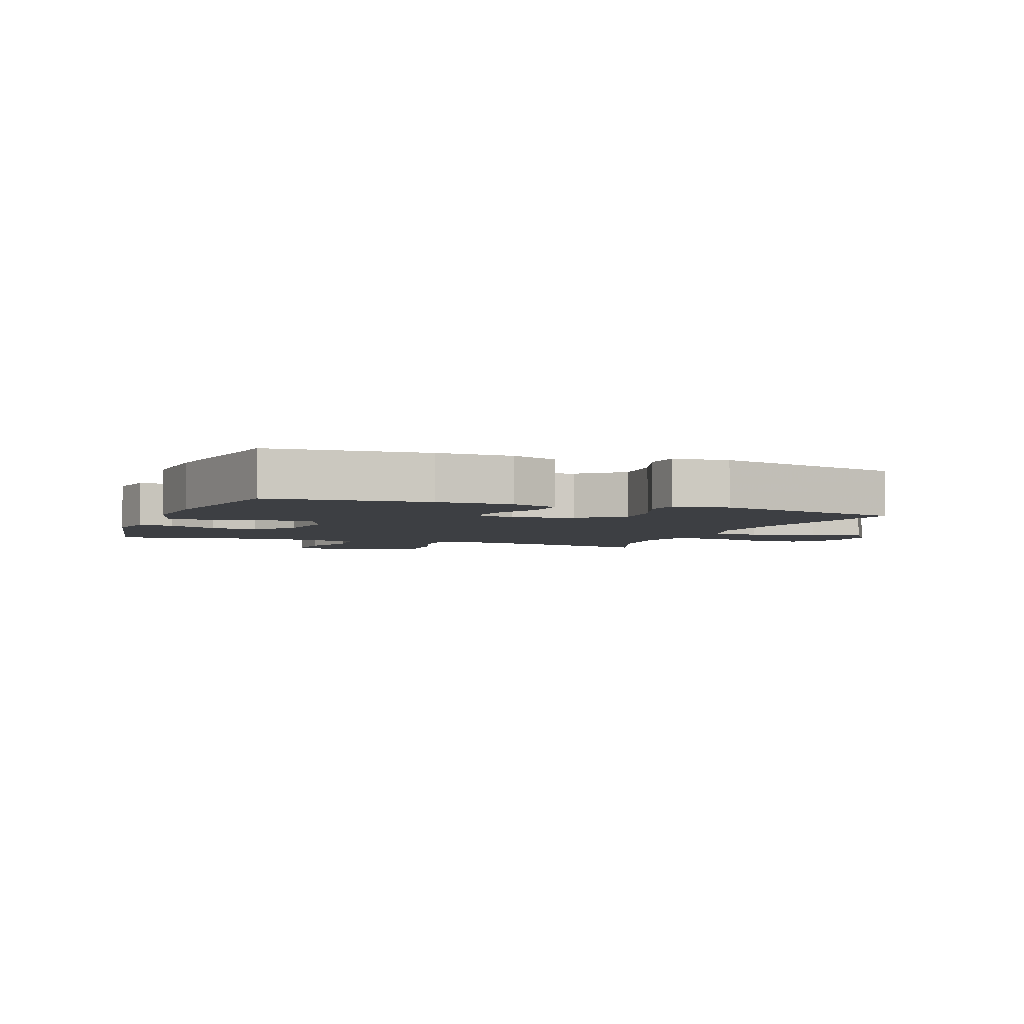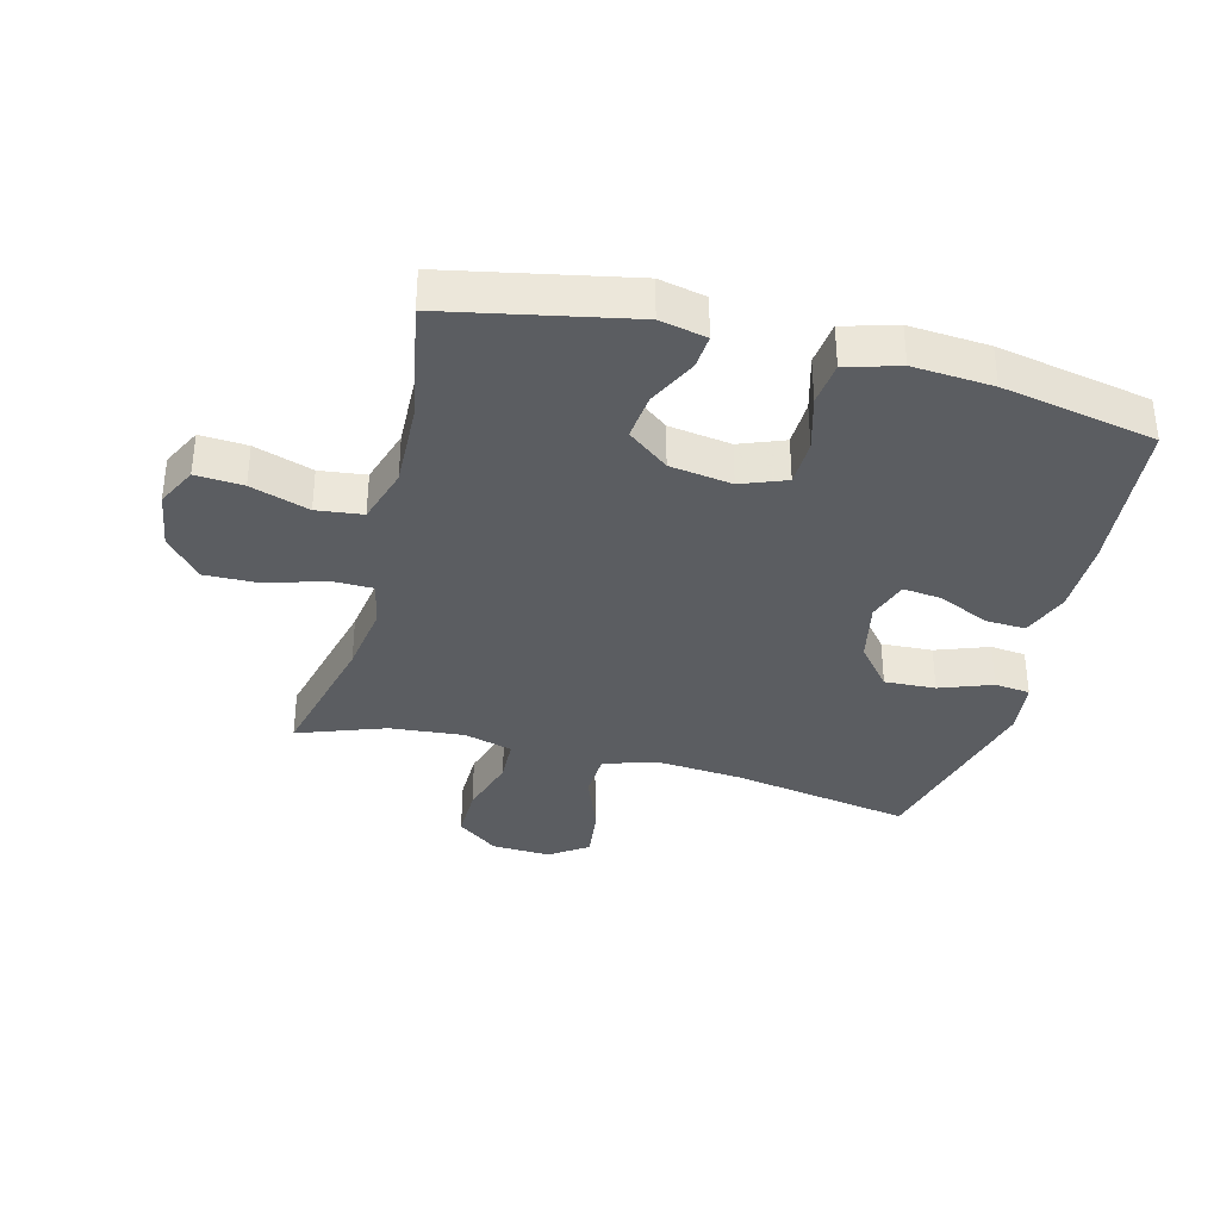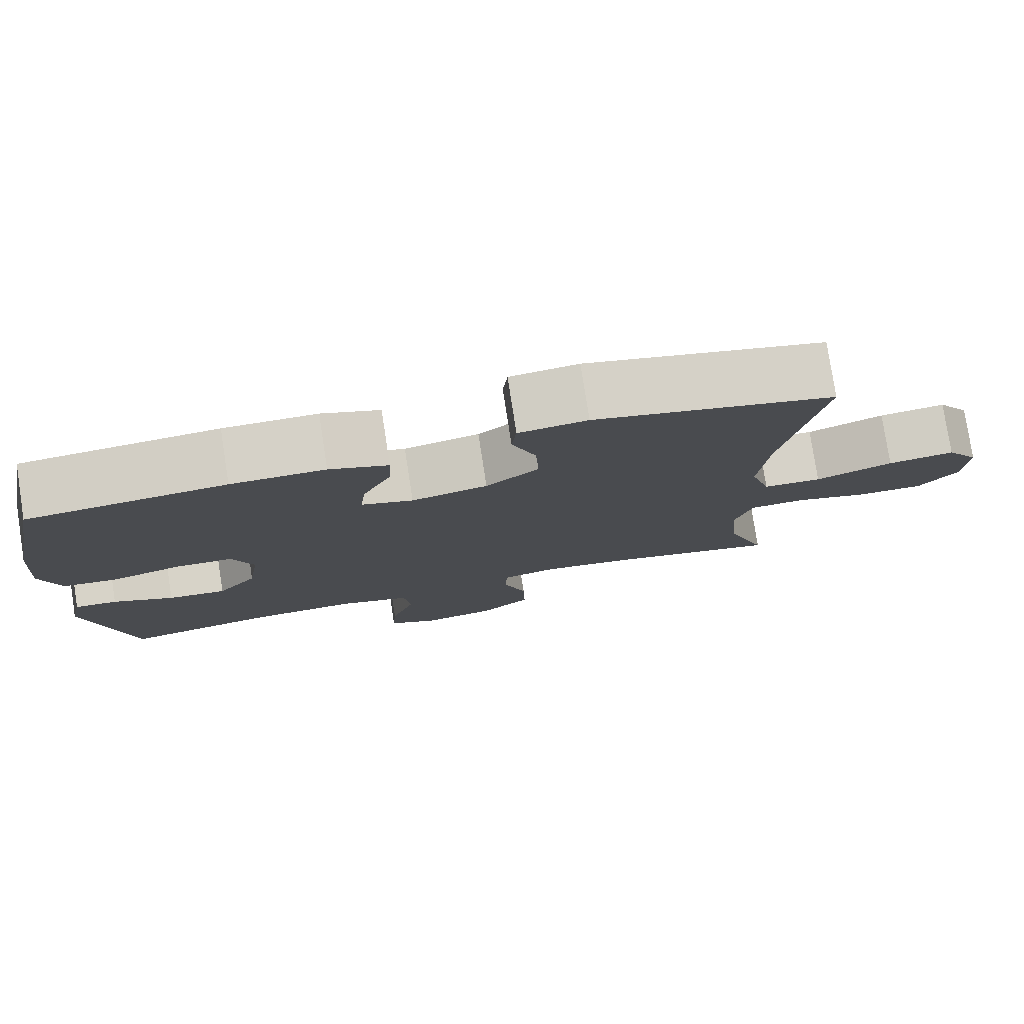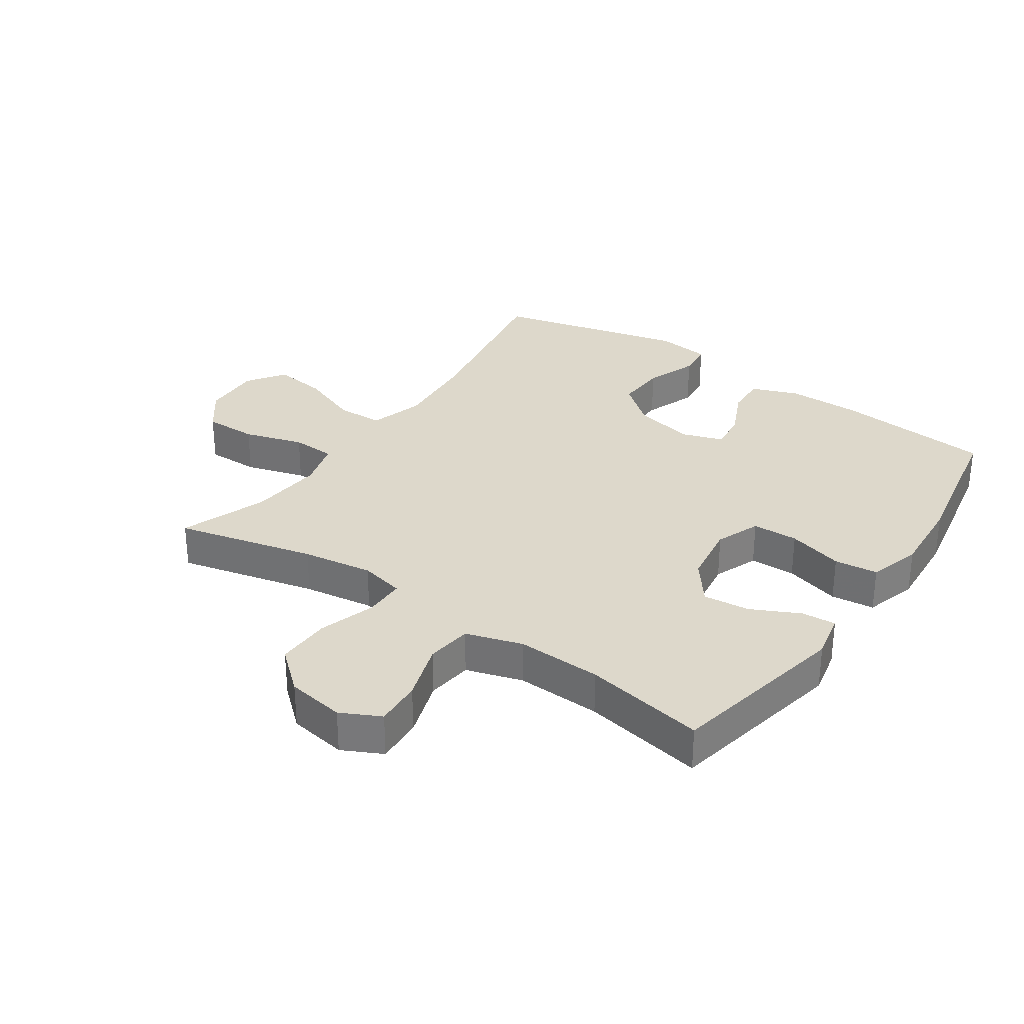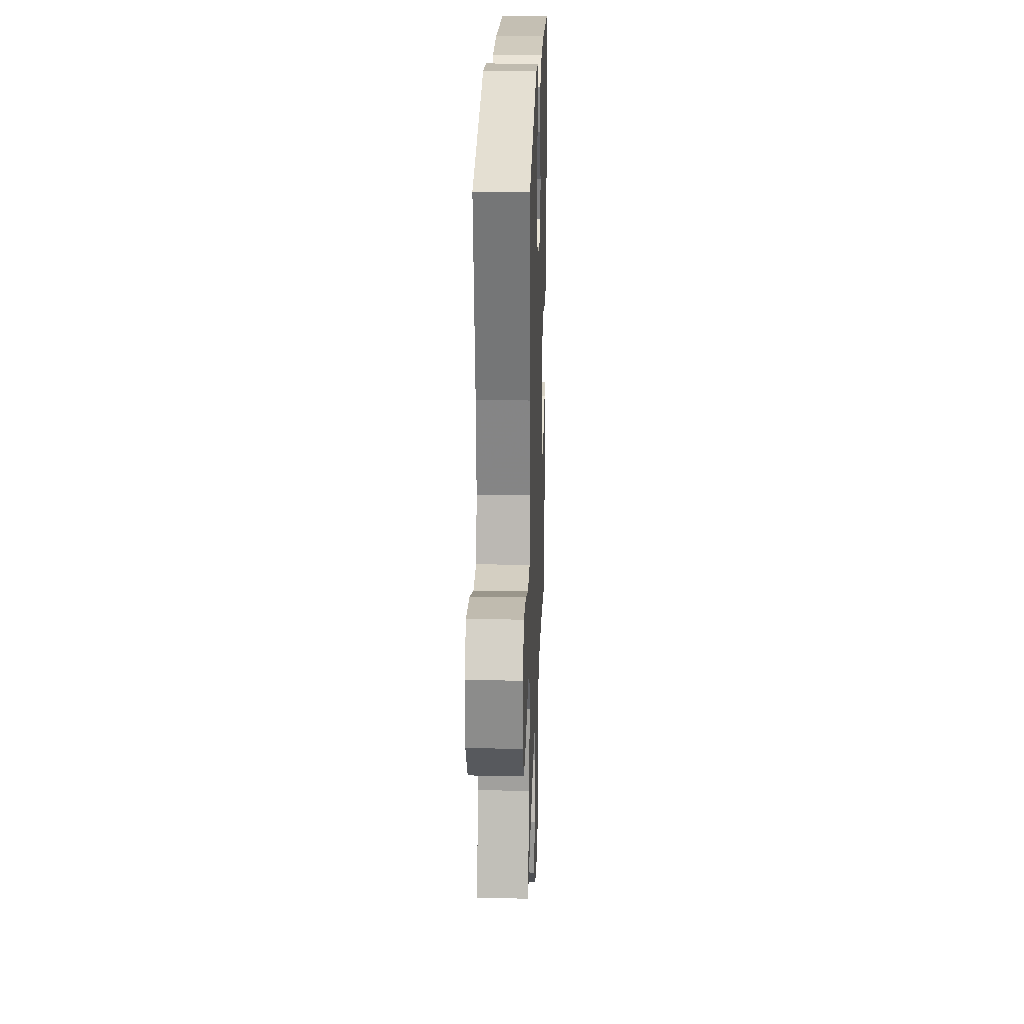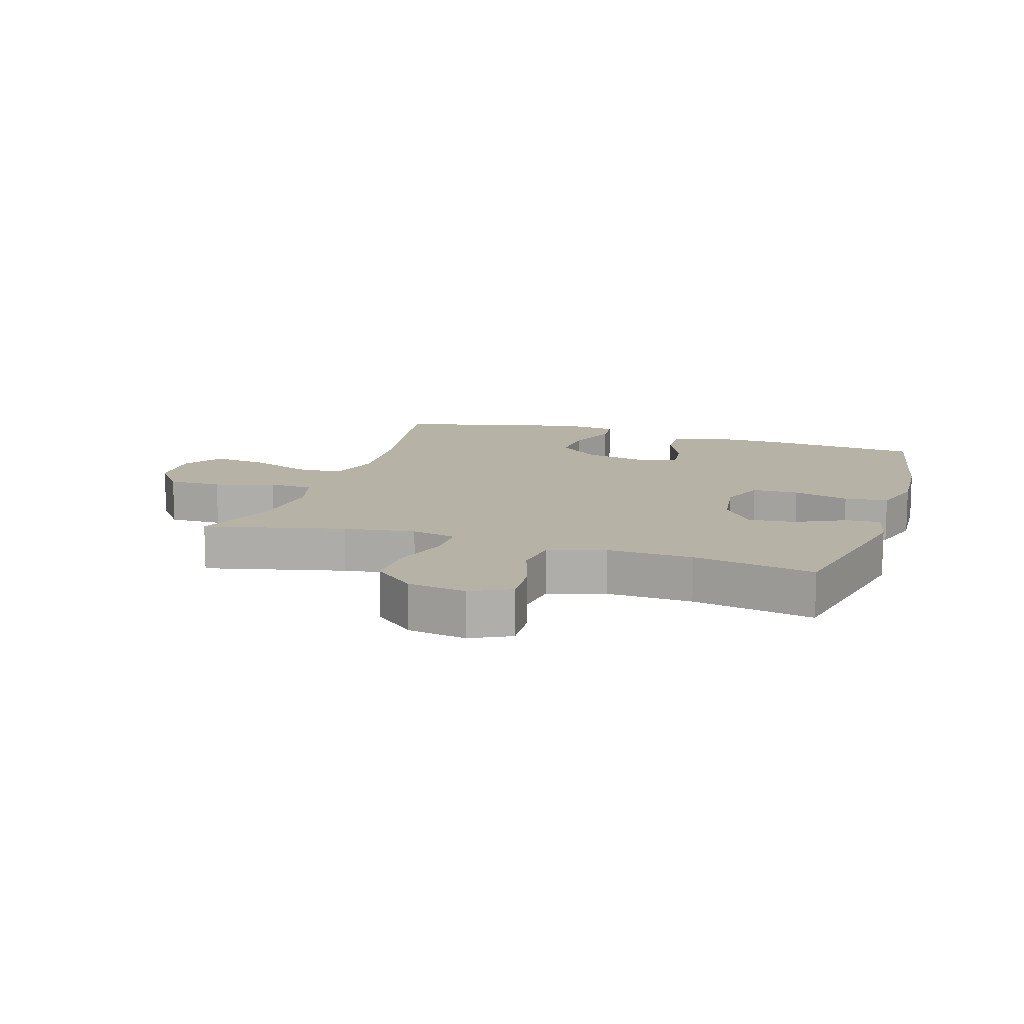
<metadata>
{"format":"obj","ext":"obj","renderer":"f3d","projection":"perspective","resolution":1024,"background":"white","views":[{"elev":-4.0,"azim":-20.8,"up":"+Y"},{"elev":-35.6,"azim":-104.6,"up":"+Y"},{"elev":78.8,"azim":-8.8,"up":"+Z"},{"elev":31.2,"azim":-145.5,"up":"+Y"},{"elev":23.3,"azim":91.9,"up":"+Z"},{"elev":12.5,"azim":-162.3,"up":"+Y"}]}
</metadata>
<code>
v -0.5 0.07 0.5
v -0.247 0.07 0.524
v -0.127 0.07 0.524
v -0.052 0.07 0.495
v -0.055 0.07 0.43
v -0.092 0.07 0.35
v -0.099 0.07 0.287
v -0.033 0.07 0.265
v 0.065 0.07 0.286
v 0.133 0.07 0.342
v 0.129 0.07 0.424
v 0.098 0.07 0.508
v 0.104 0.07 0.565
v 0.192 0.07 0.576
v 0.5 0.07 0.5
v 0.45 0.07 0.211
v 0.439 0.07 0.075
v 0.465 0.07 -0.013
v 0.54 0.07 -0.016
v 0.639 0.07 0.022
v 0.725 0.07 0.033
v 0.767 0.07 -0.028
v 0.763 0.07 -0.123
v 0.713 0.07 -0.189
v 0.627 0.07 -0.188
v 0.531 0.07 -0.159
v 0.46 0.07 -0.162
v 0.438 0.07 -0.24
v 0.449 0.07 -0.36
v 0.5 0.07 -0.5
v 0.276 0.07 -0.446
v 0.162 0.07 -0.429
v 0.09 0.07 -0.445
v 0.089 0.07 -0.511
v 0.118 0.07 -0.603
v 0.12 0.07 -0.691
v 0.054 0.07 -0.748
v -0.04 0.07 -0.763
v -0.104 0.07 -0.731
v -0.099 0.07 -0.655
v -0.068 0.07 -0.561
v -0.077 0.07 -0.487
v -0.168 0.07 -0.459
v -0.305 0.07 -0.464
v -0.5 0.07 -0.5
v -0.559 0.07 -0.207
v -0.543 0.07 -0.132
v -0.488 0.07 -0.136
v -0.41 0.07 -0.174
v -0.335 0.07 -0.182
v -0.284 0.07 -0.116
v -0.269 0.07 -0.016
v -0.297 0.07 0.056
v -0.371 0.07 0.058
v -0.461 0.07 0.033
v -0.531 0.07 0.041
v -0.556 0.07 0.126
v -0.547 0.07 0.254
v -0.5 0 0.5
v -0.247 0 0.524
v -0.127 0 0.524
v -0.052 0 0.495
v -0.055 0 0.43
v -0.092 0 0.35
v -0.099 0 0.287
v -0.033 0 0.265
v 0.065 0 0.286
v 0.133 0 0.342
v 0.129 0 0.424
v 0.098 0 0.508
v 0.104 0 0.565
v 0.192 0 0.576
v 0.5 0 0.5
v 0.45 0 0.211
v 0.439 0 0.075
v 0.465 0 -0.013
v 0.54 0 -0.016
v 0.639 0 0.022
v 0.725 0 0.033
v 0.767 0 -0.028
v 0.763 0 -0.123
v 0.713 0 -0.189
v 0.627 0 -0.188
v 0.531 0 -0.159
v 0.46 0 -0.162
v 0.438 0 -0.24
v 0.449 0 -0.36
v 0.5 0 -0.5
v 0.276 0 -0.446
v 0.162 0 -0.429
v 0.09 0 -0.445
v 0.089 0 -0.511
v 0.118 0 -0.603
v 0.12 0 -0.691
v 0.054 0 -0.748
v -0.04 0 -0.763
v -0.104 0 -0.731
v -0.099 0 -0.655
v -0.068 0 -0.561
v -0.077 0 -0.487
v -0.168 0 -0.459
v -0.305 0 -0.464
v -0.5 0 -0.5
v -0.559 0 -0.207
v -0.543 0 -0.132
v -0.488 0 -0.136
v -0.41 0 -0.174
v -0.335 0 -0.182
v -0.284 0 -0.116
v -0.269 0 -0.016
v -0.297 0 0.056
v -0.371 0 0.058
v -0.461 0 0.033
v -0.531 0 0.041
v -0.556 0 0.126
v -0.547 0 0.254
f 4 5 6
f 3 4 6
f 2 3 6
f 1 2 6
f 58 1 6
f 57 58 6
f 56 57 6
f 55 56 6
f 54 55 6
f 53 54 6 7
f 52 53 7 8
f 51 52 8 9
f 50 51 9 10
f 47 48 49
f 46 47 49
f 45 46 49
f 44 45 49
f 43 44 49 50
f 42 43 50 10
f 39 40 41
f 38 39 41
f 37 38 41
f 36 37 41
f 35 36 41
f 34 35 41
f 33 34 41 42
f 29 30 31
f 28 29 31 32
f 27 28 32 33
f 24 25 26
f 23 24 26
f 22 23 26
f 21 22 26
f 20 21 26
f 19 20 26
f 18 19 26 27
f 33 42 10
f 27 33 10
f 18 27 10
f 17 18 10
f 14 15 16
f 13 14 16
f 12 13 16
f 11 12 16
f 10 11 16 17
f 64 63 62
f 64 62 61
f 64 61 60
f 64 60 59
f 64 59 116
f 64 116 115
f 64 115 114
f 64 114 113
f 64 113 112
f 65 64 112 111
f 66 65 111 110
f 67 66 110 109
f 68 67 109 108
f 107 106 105
f 107 105 104
f 107 104 103
f 107 103 102
f 108 107 102 101
f 68 108 101 100
f 99 98 97
f 99 97 96
f 99 96 95
f 99 95 94
f 99 94 93
f 99 93 92
f 100 99 92 91
f 89 88 87
f 90 89 87 86
f 91 90 86 85
f 84 83 82
f 84 82 81
f 84 81 80
f 84 80 79
f 84 79 78
f 84 78 77
f 85 84 77 76
f 68 100 91
f 68 91 85
f 68 85 76
f 68 76 75
f 74 73 72
f 74 72 71
f 74 71 70
f 74 70 69
f 75 74 69 68
f 1 59 60 2
f 2 60 61 3
f 3 61 62 4
f 4 62 63 5
f 5 63 64 6
f 6 64 65 7
f 7 65 66 8
f 8 66 67 9
f 9 67 68 10
f 10 68 69 11
f 11 69 70 12
f 12 70 71 13
f 13 71 72 14
f 14 72 73 15
f 15 73 74 16
f 16 74 75 17
f 17 75 76 18
f 18 76 77 19
f 19 77 78 20
f 20 78 79 21
f 21 79 80 22
f 22 80 81 23
f 23 81 82 24
f 24 82 83 25
f 25 83 84 26
f 26 84 85 27
f 27 85 86 28
f 28 86 87 29
f 29 87 88 30
f 30 88 89 31
f 31 89 90 32
f 32 90 91 33
f 33 91 92 34
f 34 92 93 35
f 35 93 94 36
f 36 94 95 37
f 37 95 96 38
f 38 96 97 39
f 39 97 98 40
f 40 98 99 41
f 41 99 100 42
f 42 100 101 43
f 43 101 102 44
f 44 102 103 45
f 45 103 104 46
f 46 104 105 47
f 47 105 106 48
f 48 106 107 49
f 49 107 108 50
f 50 108 109 51
f 51 109 110 52
f 52 110 111 53
f 53 111 112 54
f 54 112 113 55
f 55 113 114 56
f 56 114 115 57
f 57 115 116 58
f 58 116 59 1

</code>
